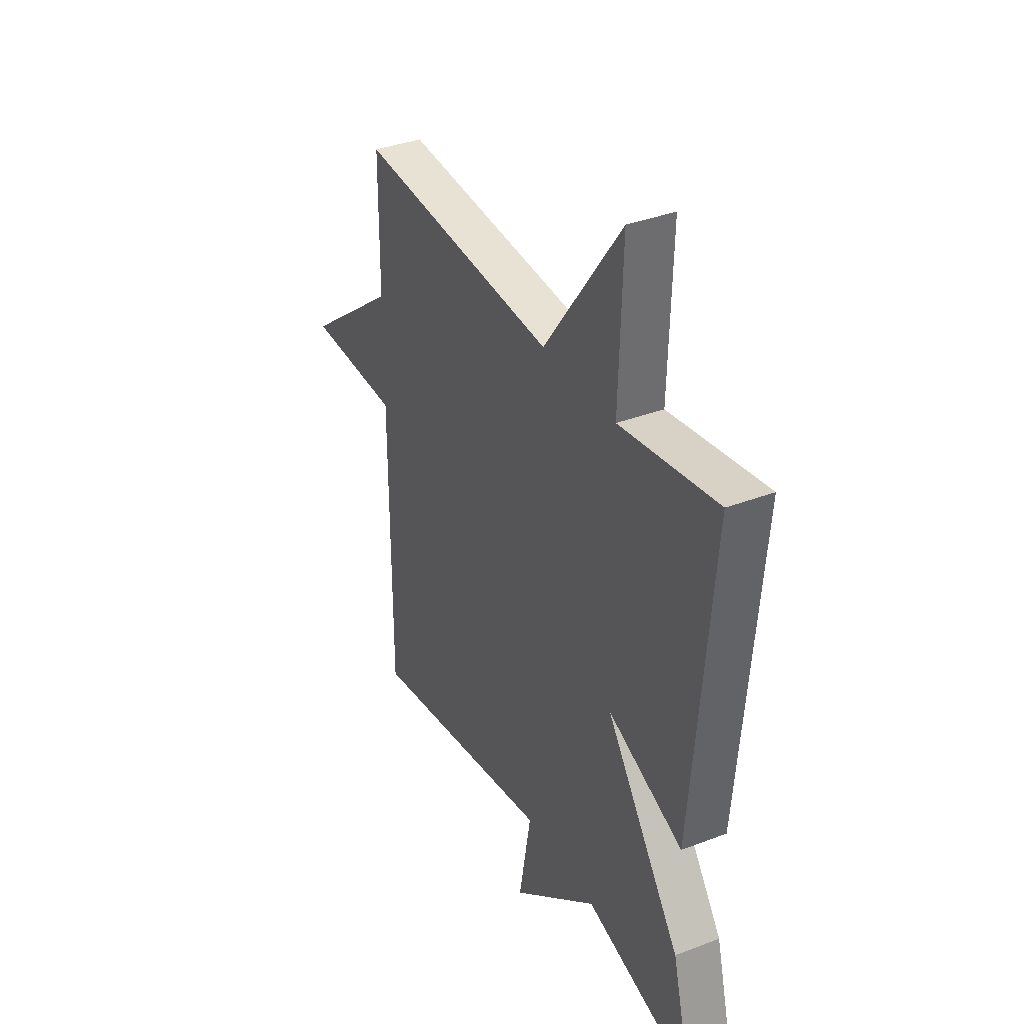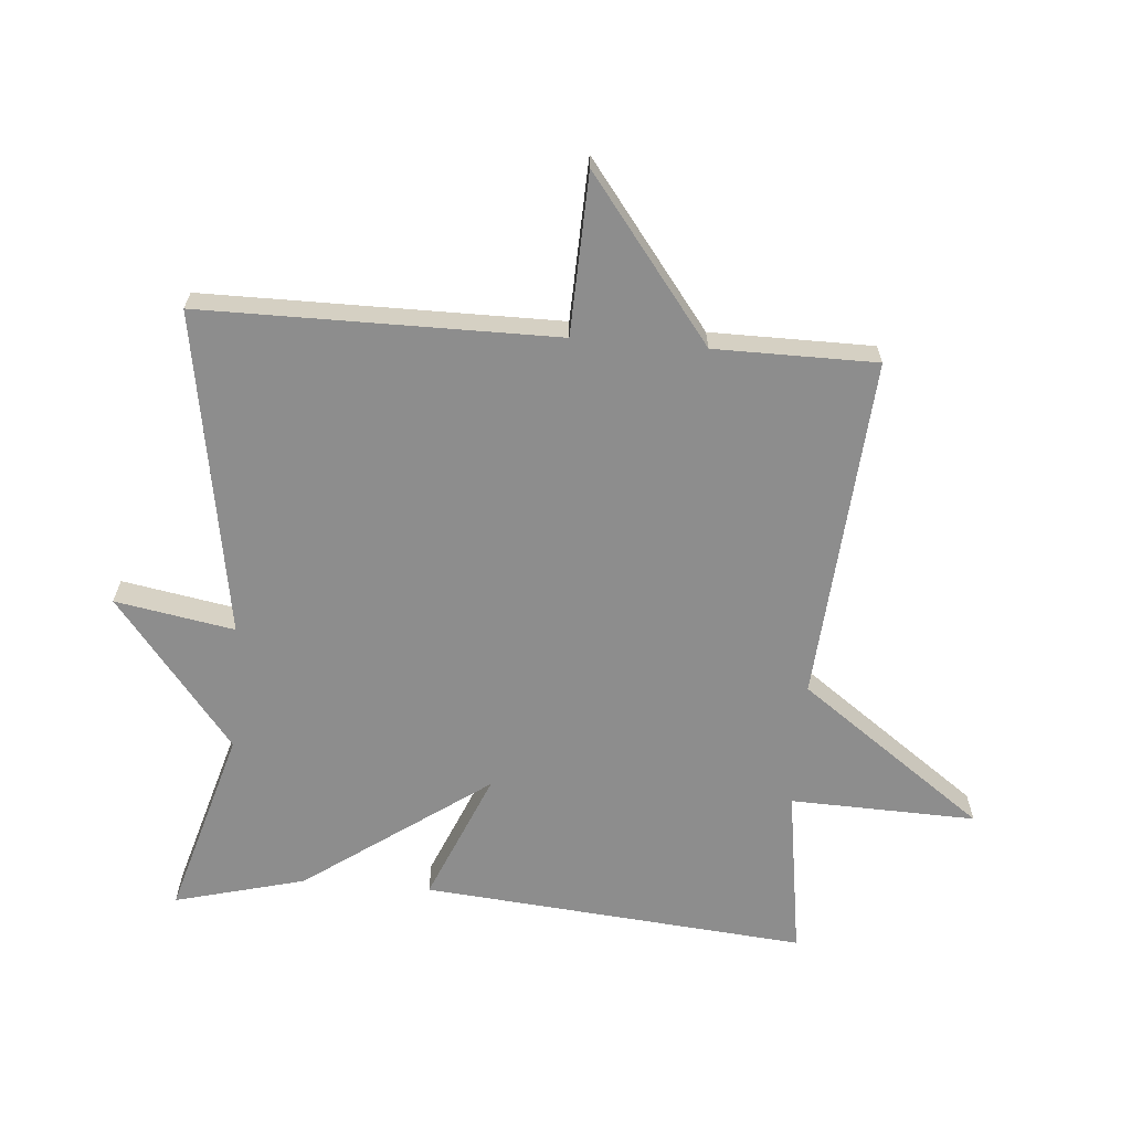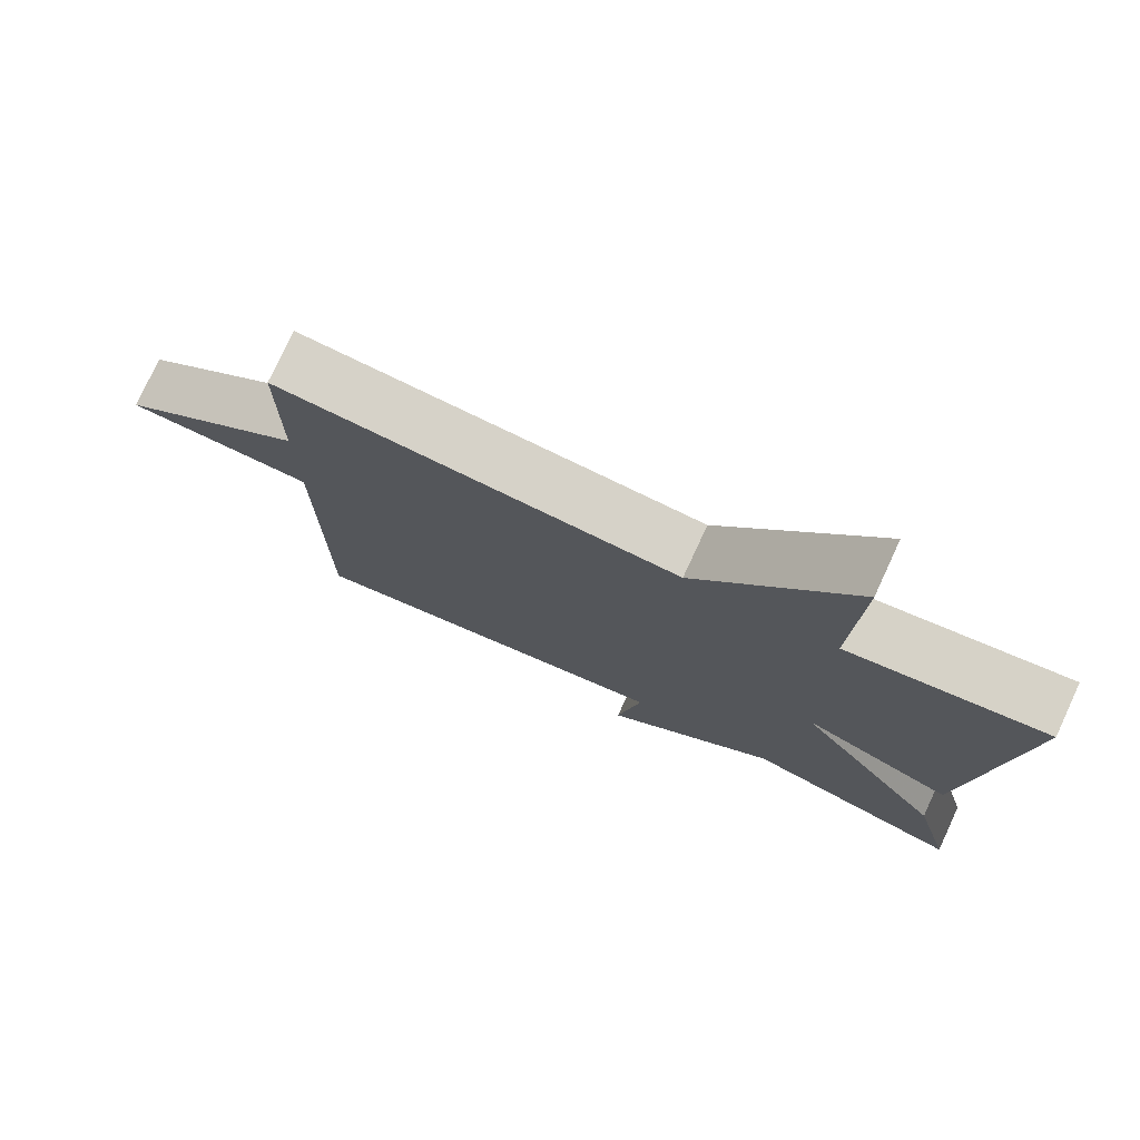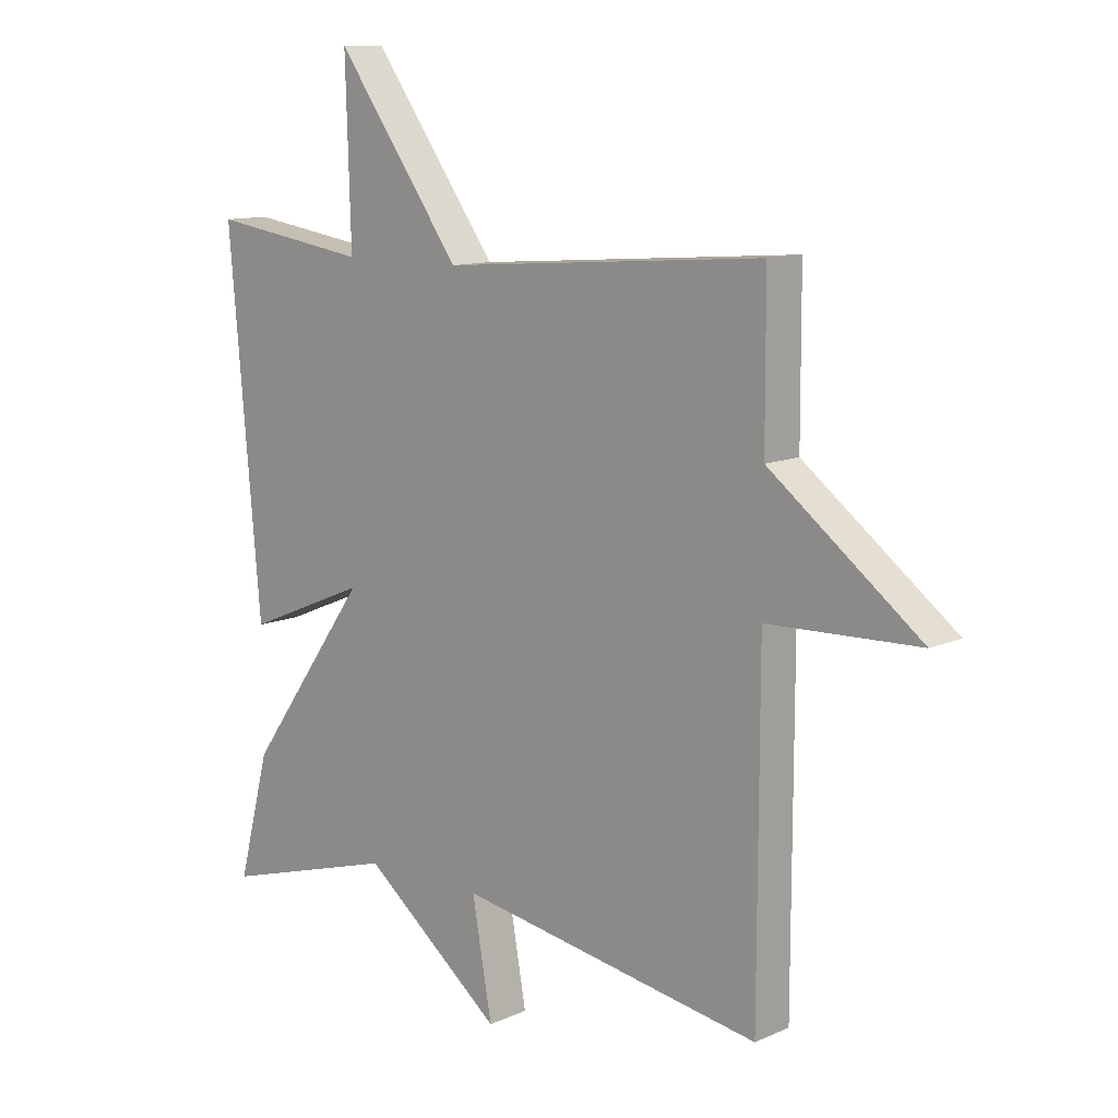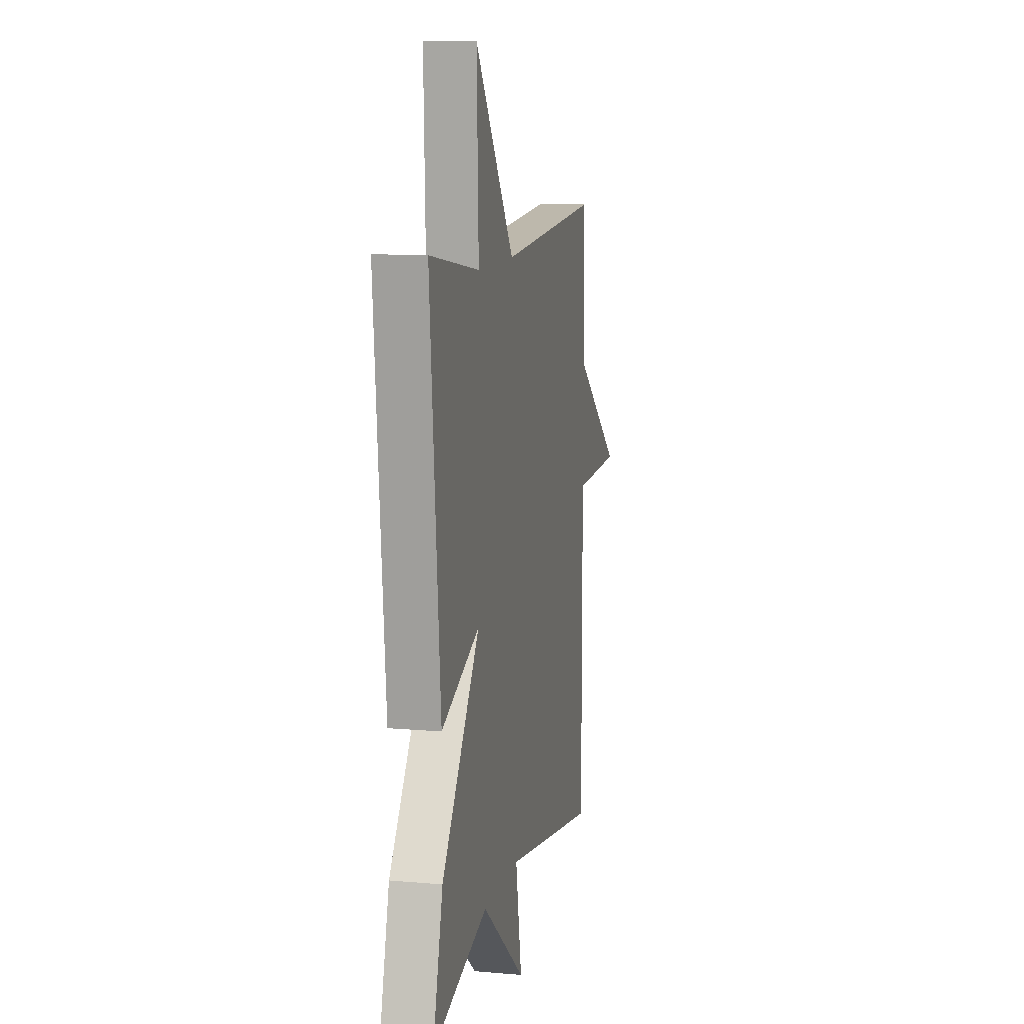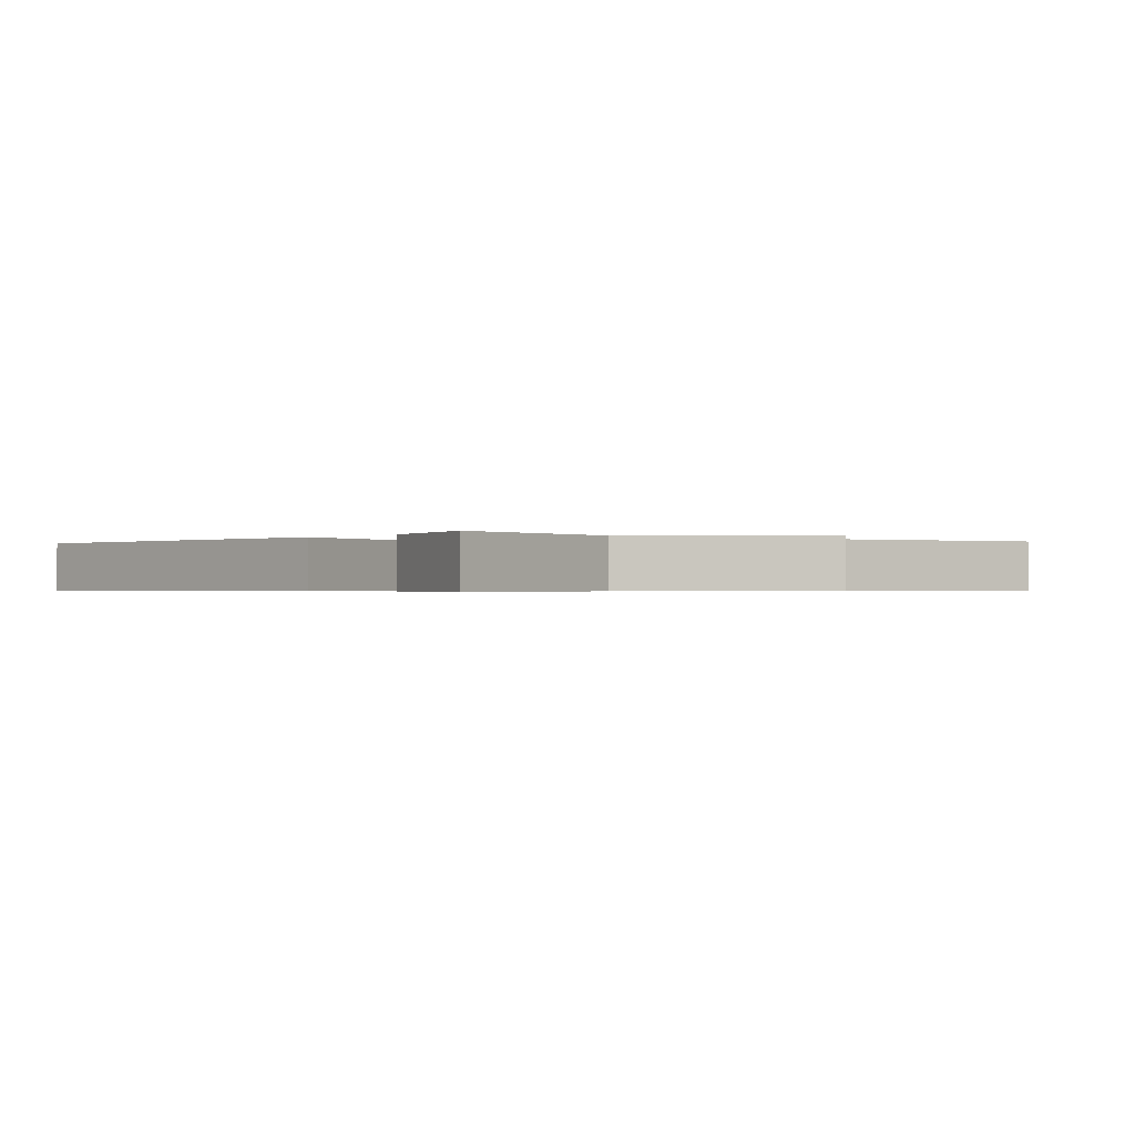
<metadata>
{"format":"obj","ext":"obj","renderer":"f3d","projection":"perspective","resolution":1024,"background":"white","views":[{"elev":36.1,"azim":63.4,"up":"+Z"},{"elev":-64.6,"azim":-94.7,"up":"+Y"},{"elev":76.8,"azim":24.9,"up":"+Z"},{"elev":11.2,"azim":-137.1,"up":"+Z"},{"elev":10.7,"azim":102.3,"up":"+Z"},{"elev":-0.5,"azim":140.9,"up":"+Y"}]}
</metadata>
<code>
v 0.5 0.07 -0.5
v 0.206 0.07 -0.415
v -0.027 0.07 -0.6
v 0.006 0.07 -0.415
v -0.5 0.07 -0.5
v -0.501 0.07 0.049
v -0.751 0.07 0.057
v -0.501 0.07 0.249
v -0.5 0.07 0.5
v 0.036 0.07 0.46
v 0.245 0.07 0.749
v 0.236 0.07 0.46
v 0.5 0.07 0.5
v 0.447 0.07 -0.097
v 0.244 0.07 -0.012
v 0.447 0.07 -0.297
v 0.5 0 -0.5
v 0.206 0 -0.415
v -0.027 0 -0.6
v 0.006 0 -0.415
v -0.5 0 -0.5
v -0.501 0 0.049
v -0.751 0 0.057
v -0.501 0 0.249
v -0.5 0 0.5
v 0.036 0 0.46
v 0.245 0 0.749
v 0.236 0 0.46
v 0.5 0 0.5
v 0.447 0 -0.097
v 0.244 0 -0.012
v 0.447 0 -0.297
f 15 16 1 2
f 12 13 14 15
f 2 3 4
f 15 2 4
f 12 15 4
f 12 4 5
f 11 12 5
f 10 11 5
f 10 5 6
f 9 10 6
f 8 9 6
f 6 7 8
f 18 17 32 31
f 31 30 29 28
f 20 19 18
f 20 18 31
f 20 31 28
f 21 20 28
f 21 28 27
f 21 27 26
f 22 21 26
f 22 26 25
f 22 25 24
f 24 23 22
f 1 17 18 2
f 2 18 19 3
f 3 19 20 4
f 4 20 21 5
f 5 21 22 6
f 6 22 23 7
f 7 23 24 8
f 8 24 25 9
f 9 25 26 10
f 10 26 27 11
f 11 27 28 12
f 12 28 29 13
f 13 29 30 14
f 14 30 31 15
f 15 31 32 16
f 16 32 17 1

</code>
